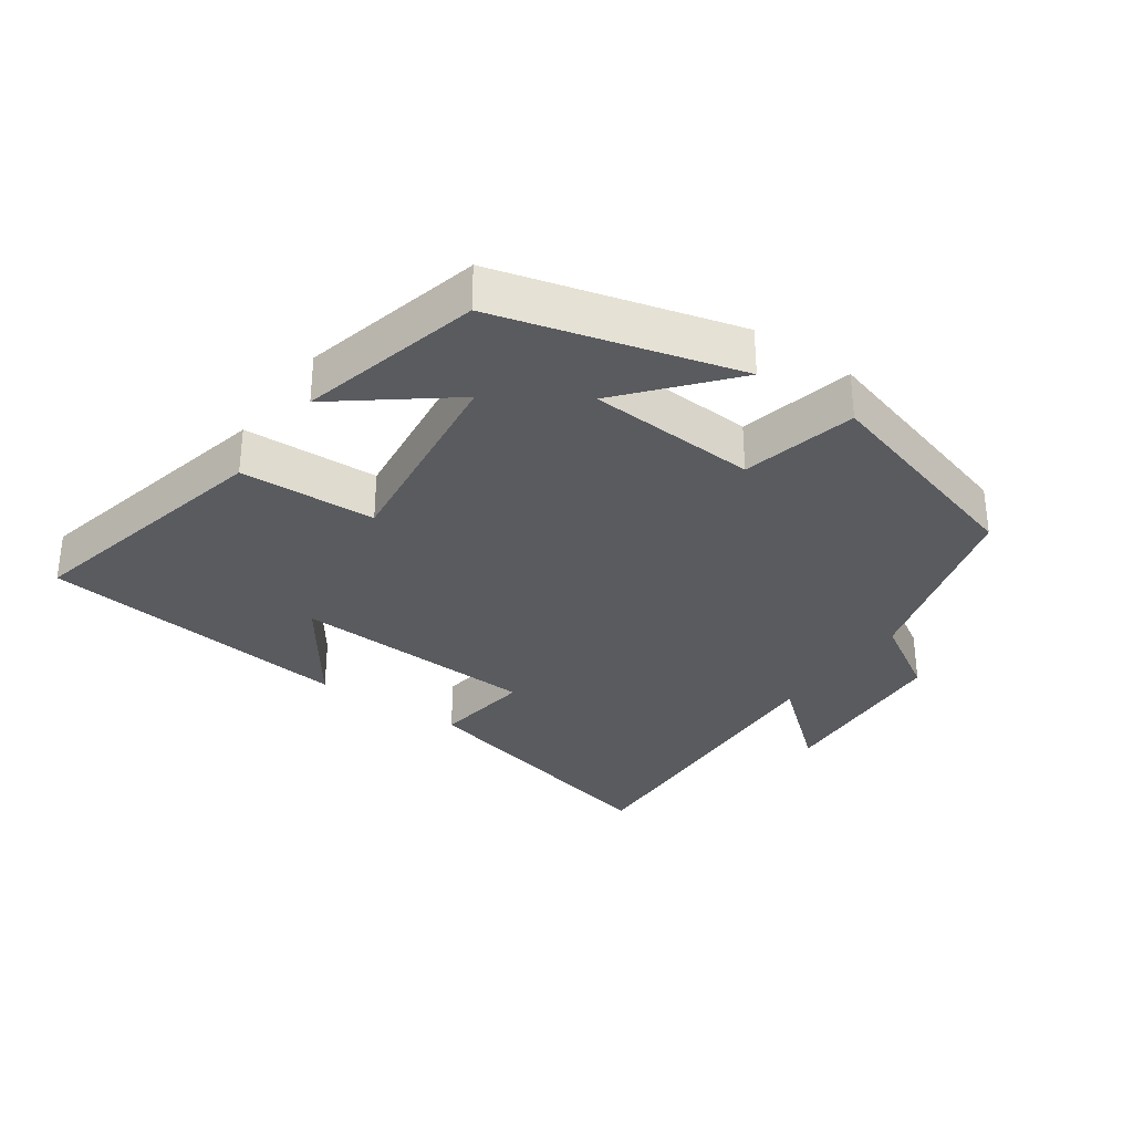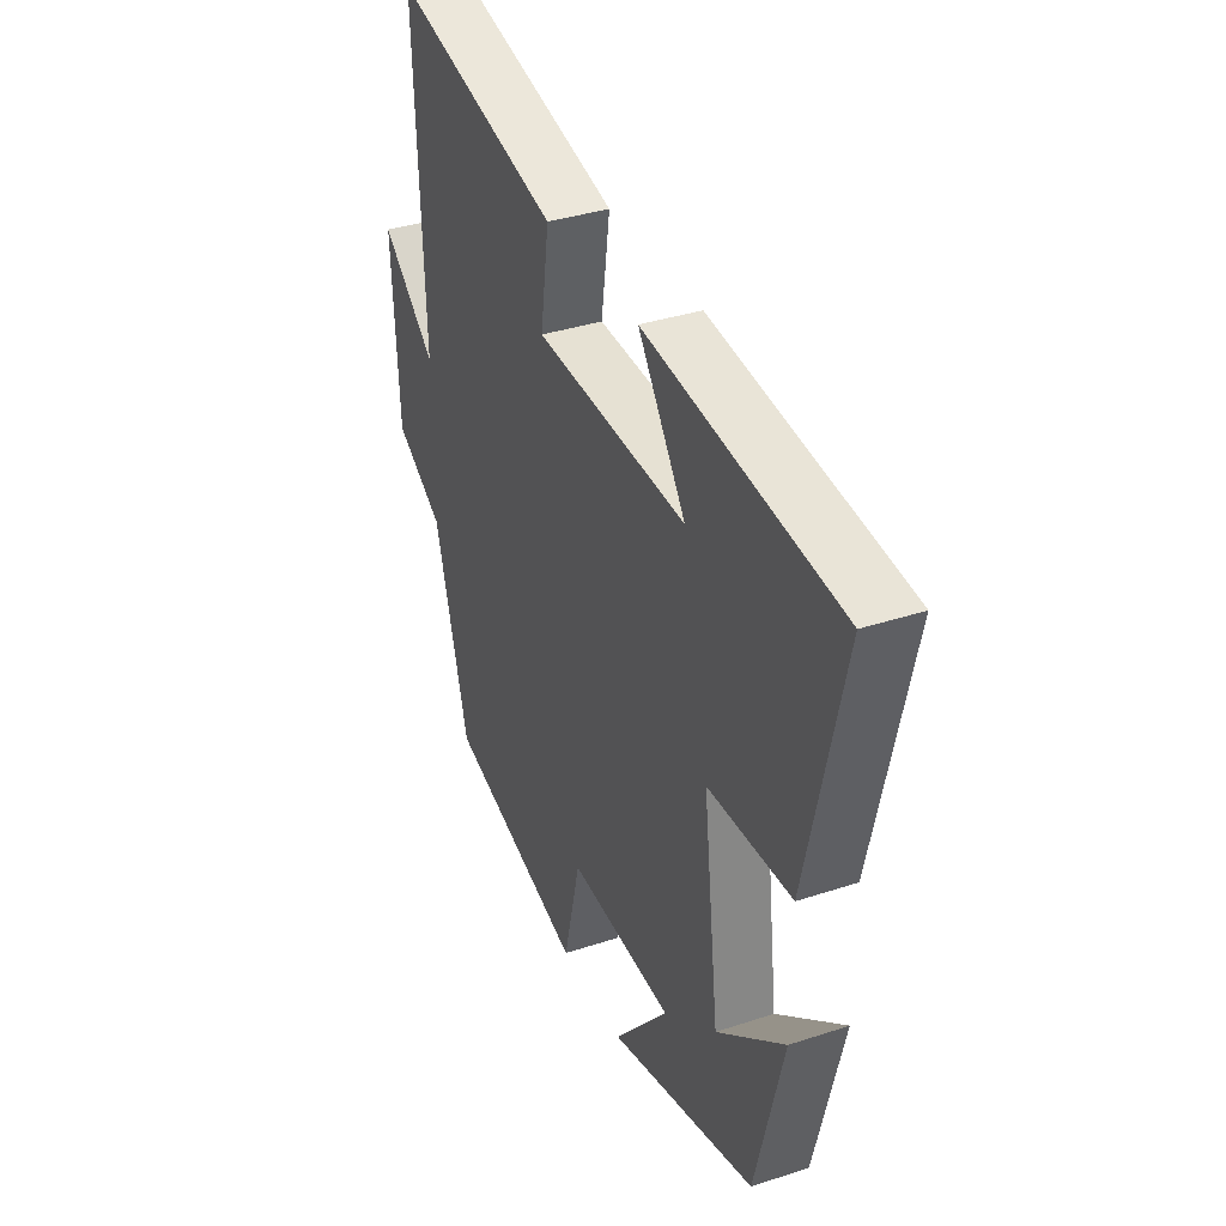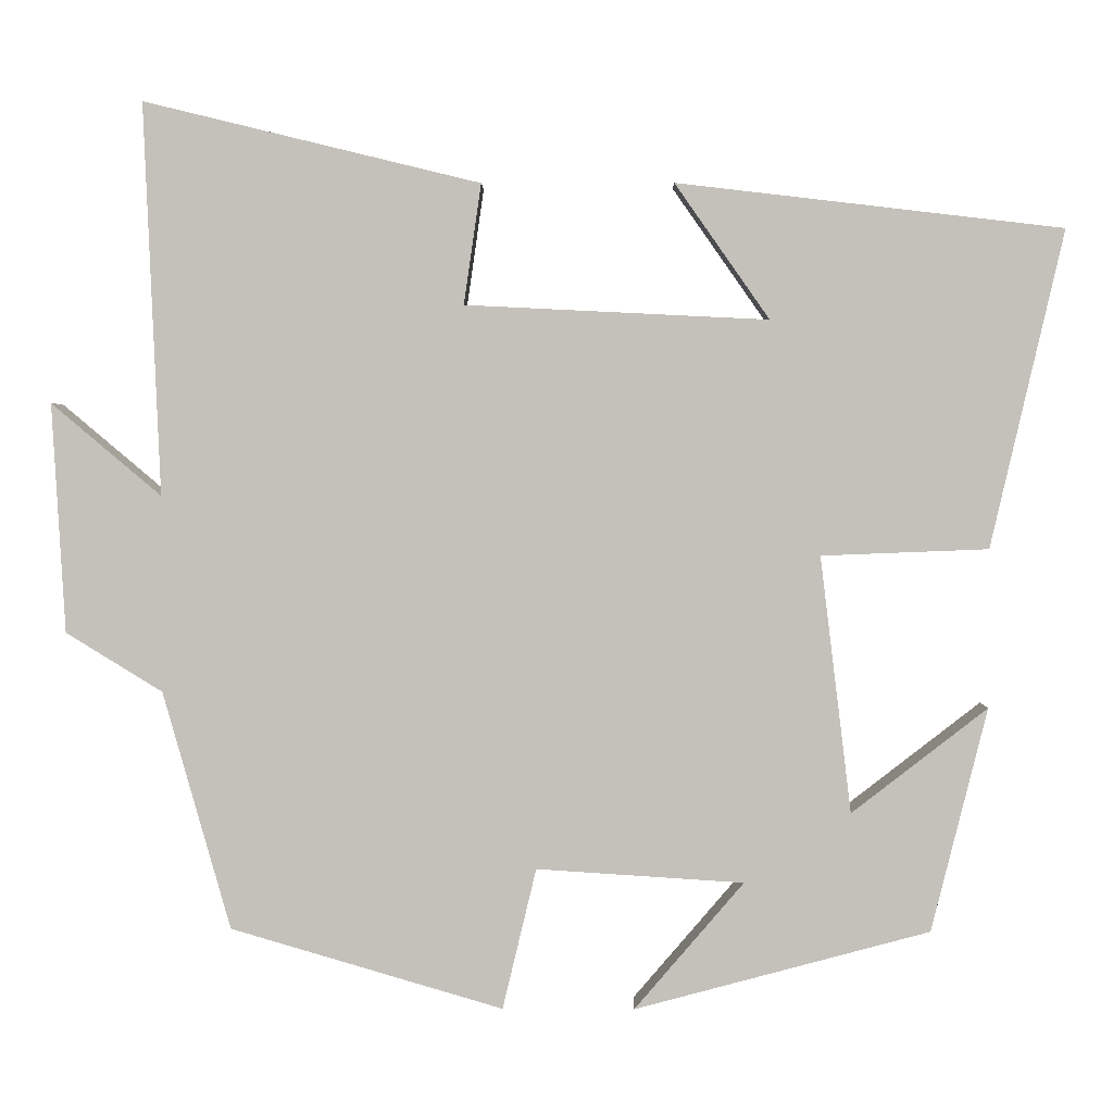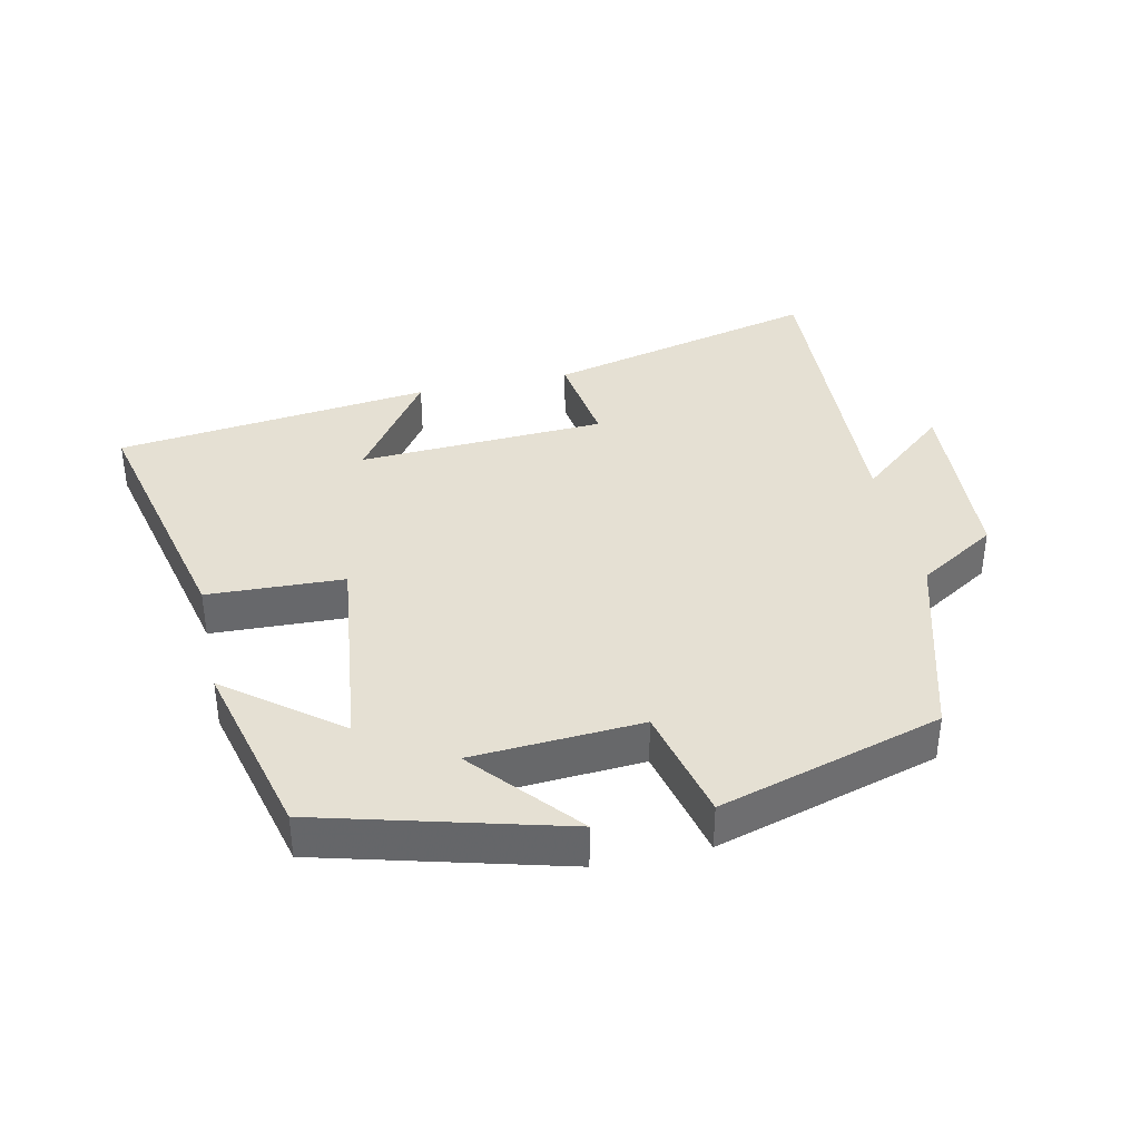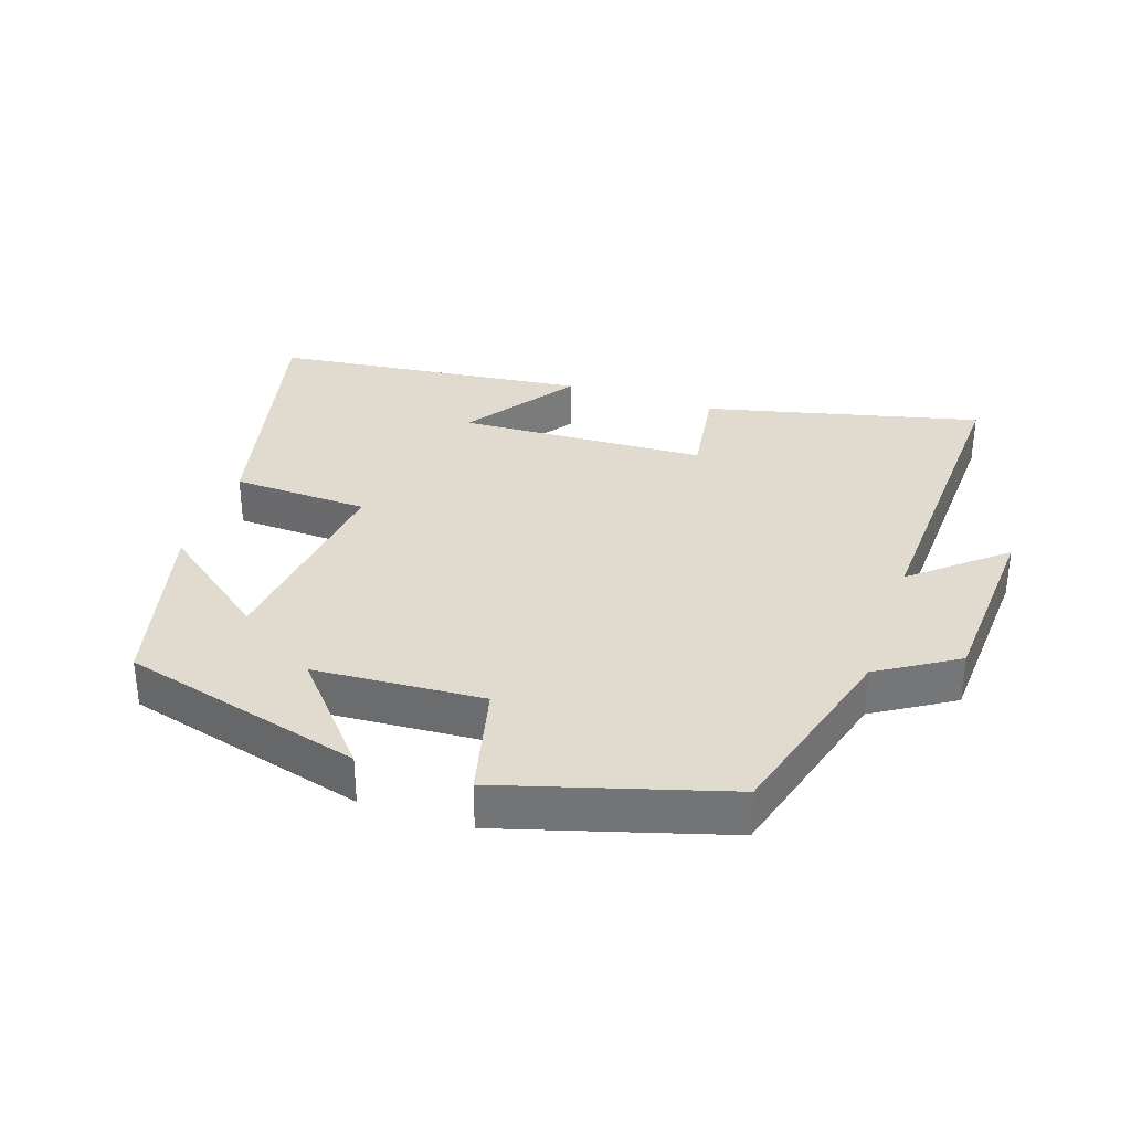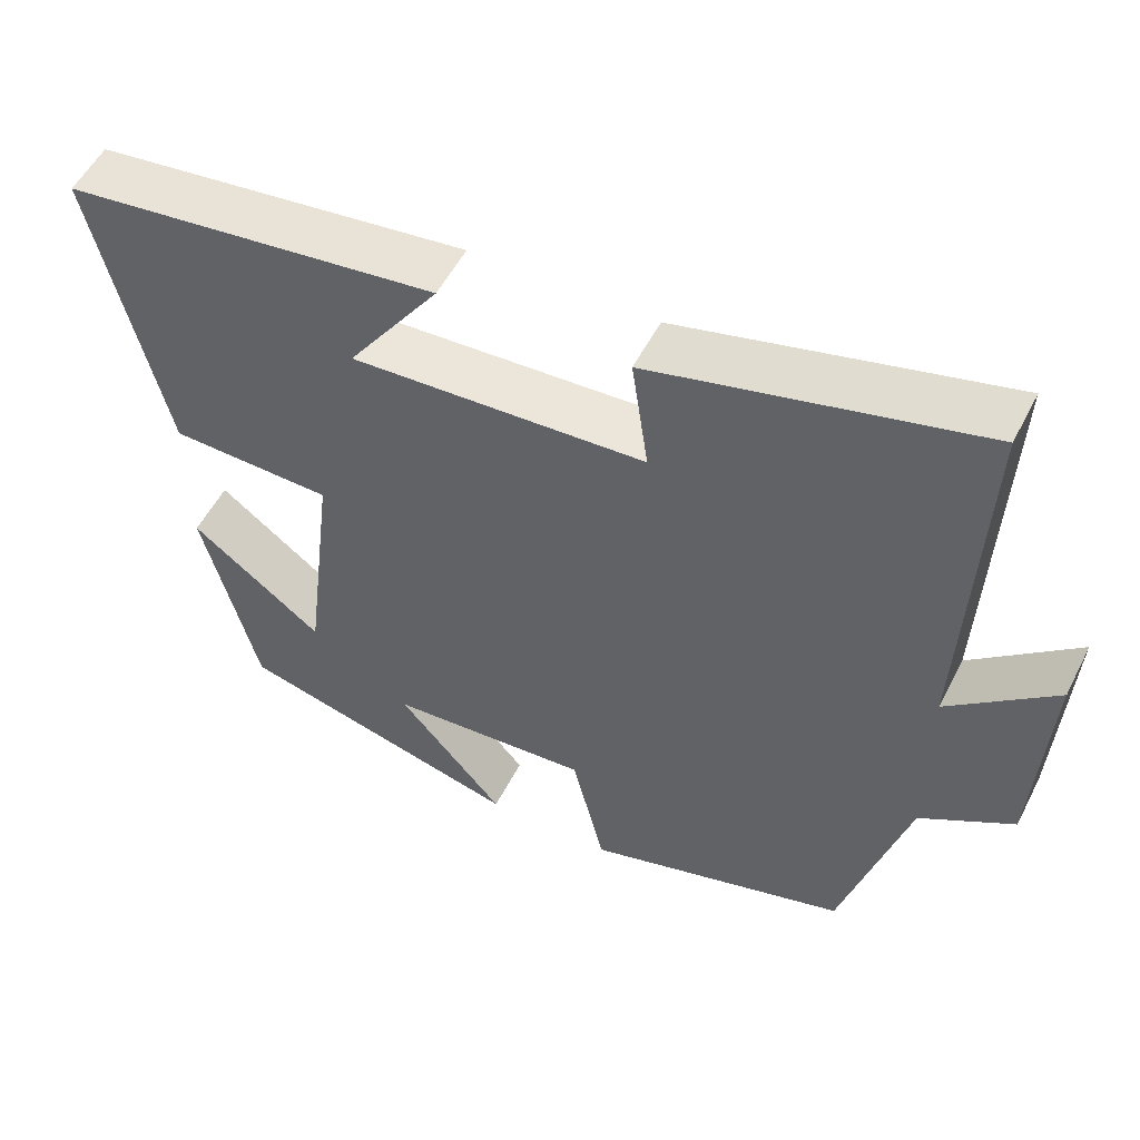
<metadata>
{"format":"obj","ext":"obj","renderer":"f3d","projection":"perspective","resolution":1024,"background":"white","views":[{"elev":-32.1,"azim":145.1,"up":"+Y"},{"elev":35.7,"azim":66.5,"up":"+Z"},{"elev":2.2,"azim":1.0,"up":"+Z"},{"elev":38.0,"azim":167.7,"up":"+Y"},{"elev":33.6,"azim":-161.4,"up":"+Y"},{"elev":53.4,"azim":-153.4,"up":"+Z"}]}
</metadata>
<code>
v 0.432 0.07 -0.404
v 0.073 0.07 -0.5
v 0.206 0.07 -0.345
v -0.046 0.07 -0.329
v -0.087 0.07 -0.5
v -0.418 0.07 -0.403
v -0.5 0.07 -0.114
v -0.617 0.07 -0.042
v -0.633 0.07 0.236
v -0.5 0.07 0.124
v -0.52 0.07 0.599
v -0.112 0.07 0.5
v -0.133 0.07 0.354
v 0.235 0.07 0.336
v 0.12 0.07 0.5
v 0.589 0.07 0.445
v 0.5 0.07 0.06
v 0.297 0.07 0.052
v 0.335 0.07 -0.26
v 0.5 0.07 -0.132
v 0.432 0 -0.404
v 0.073 0 -0.5
v 0.206 0 -0.345
v -0.046 0 -0.329
v -0.087 0 -0.5
v -0.418 0 -0.403
v -0.5 0 -0.114
v -0.617 0 -0.042
v -0.633 0 0.236
v -0.5 0 0.124
v -0.52 0 0.599
v -0.112 0 0.5
v -0.133 0 0.354
v 0.235 0 0.336
v 0.12 0 0.5
v 0.589 0 0.445
v 0.5 0 0.06
v 0.297 0 0.052
v 0.335 0 -0.26
v 0.5 0 -0.132
f 19 20 1 2
f 16 17 18
f 14 15 16
f 14 16 18
f 13 14 18 19
f 10 11 12 13
f 7 8 9 10
f 4 5 6 7
f 3 4 7 10
f 19 2 3
f 3 10 13 19
f 22 21 40 39
f 38 37 36
f 36 35 34
f 38 36 34
f 39 38 34 33
f 33 32 31 30
f 30 29 28 27
f 27 26 25 24
f 30 27 24 23
f 23 22 39
f 39 33 30 23
f 1 21 22 2
f 2 22 23 3
f 3 23 24 4
f 4 24 25 5
f 5 25 26 6
f 6 26 27 7
f 7 27 28 8
f 8 28 29 9
f 9 29 30 10
f 10 30 31 11
f 11 31 32 12
f 12 32 33 13
f 13 33 34 14
f 14 34 35 15
f 15 35 36 16
f 16 36 37 17
f 17 37 38 18
f 18 38 39 19
f 19 39 40 20
f 20 40 21 1

</code>
